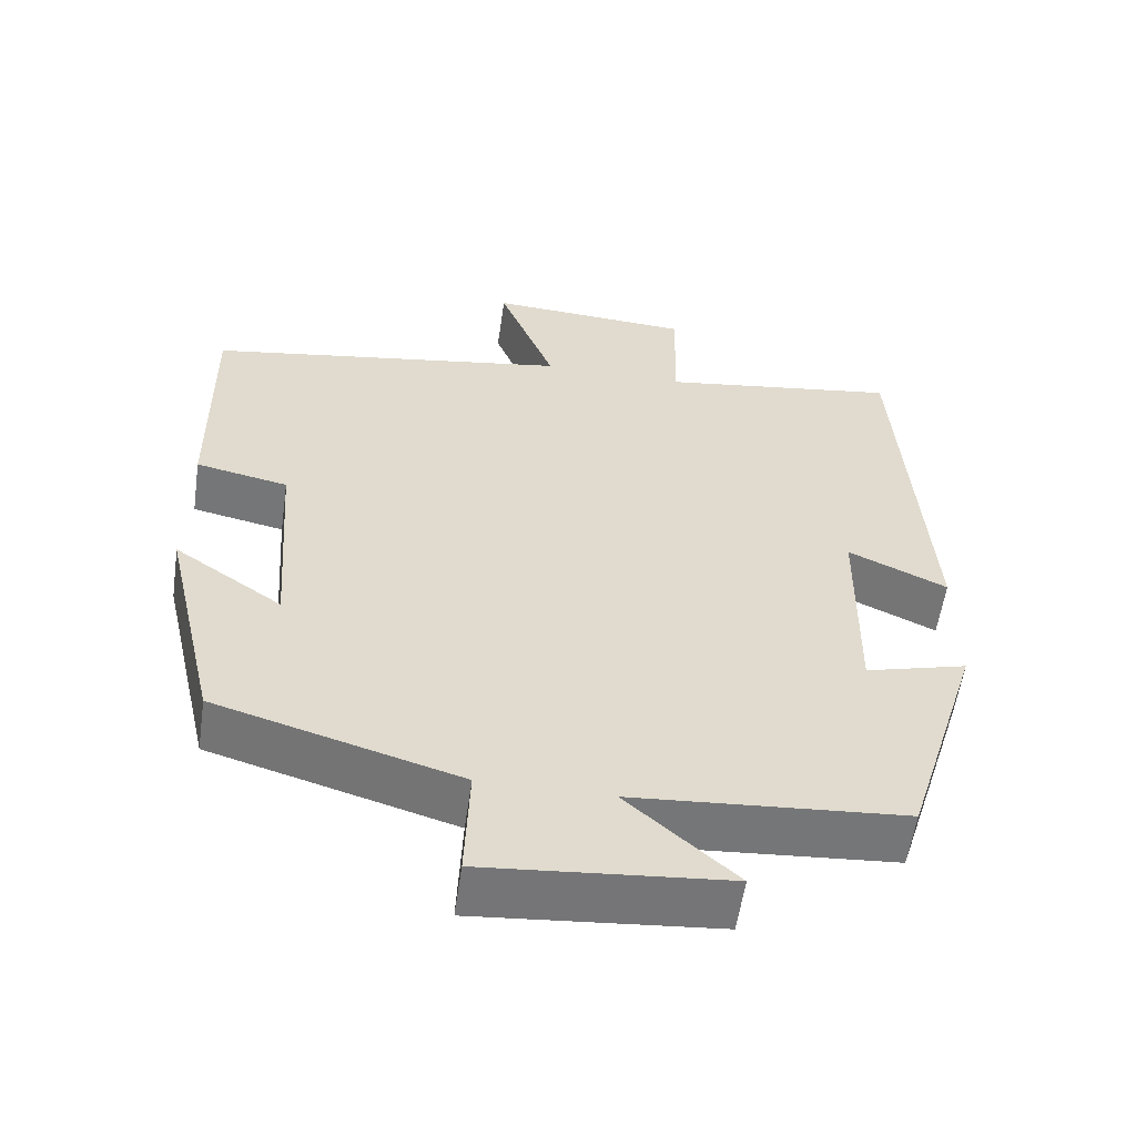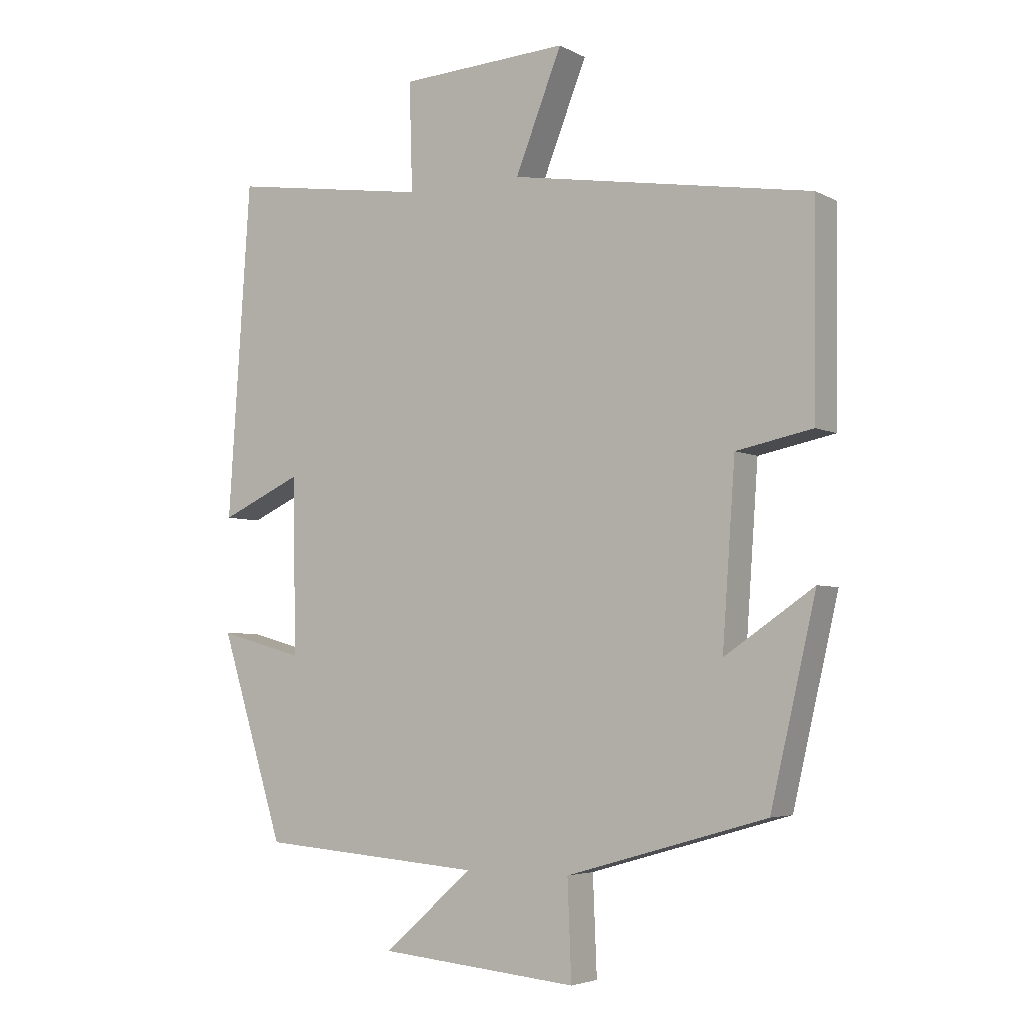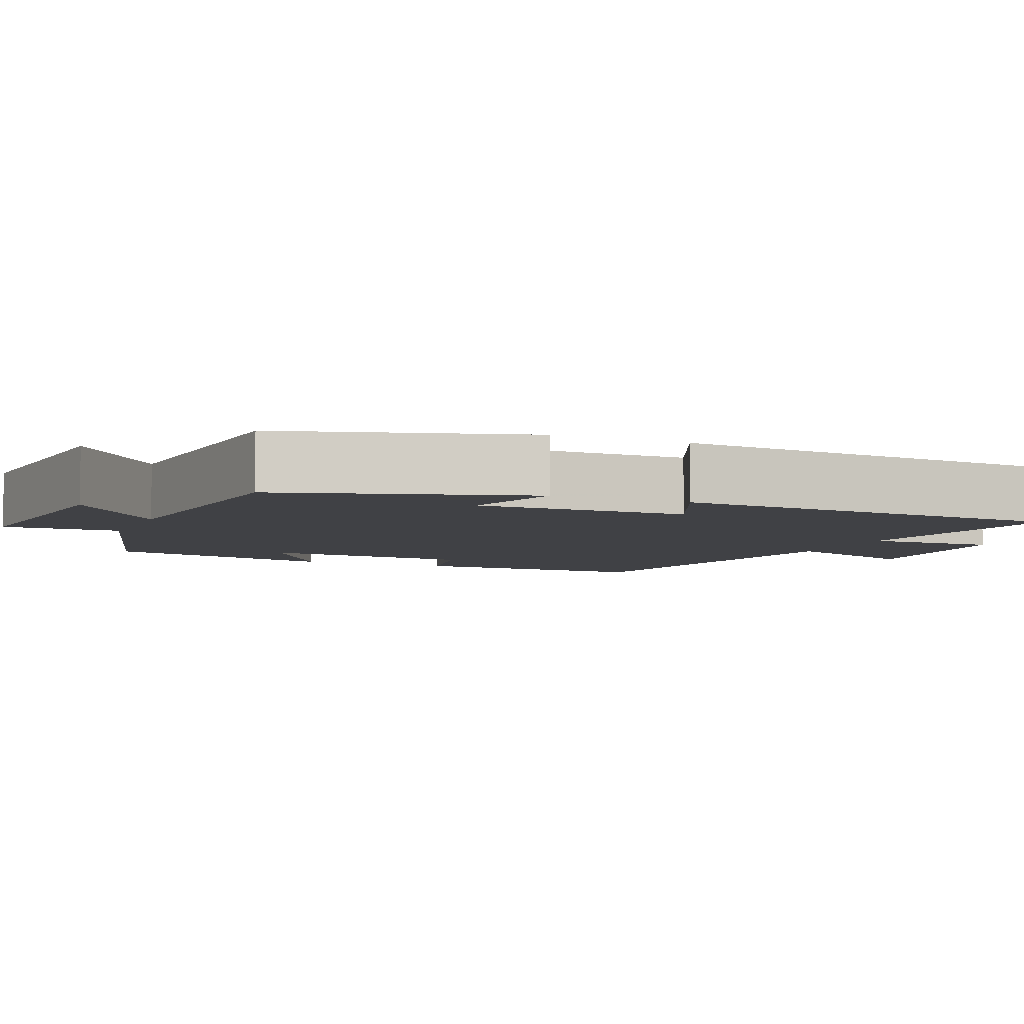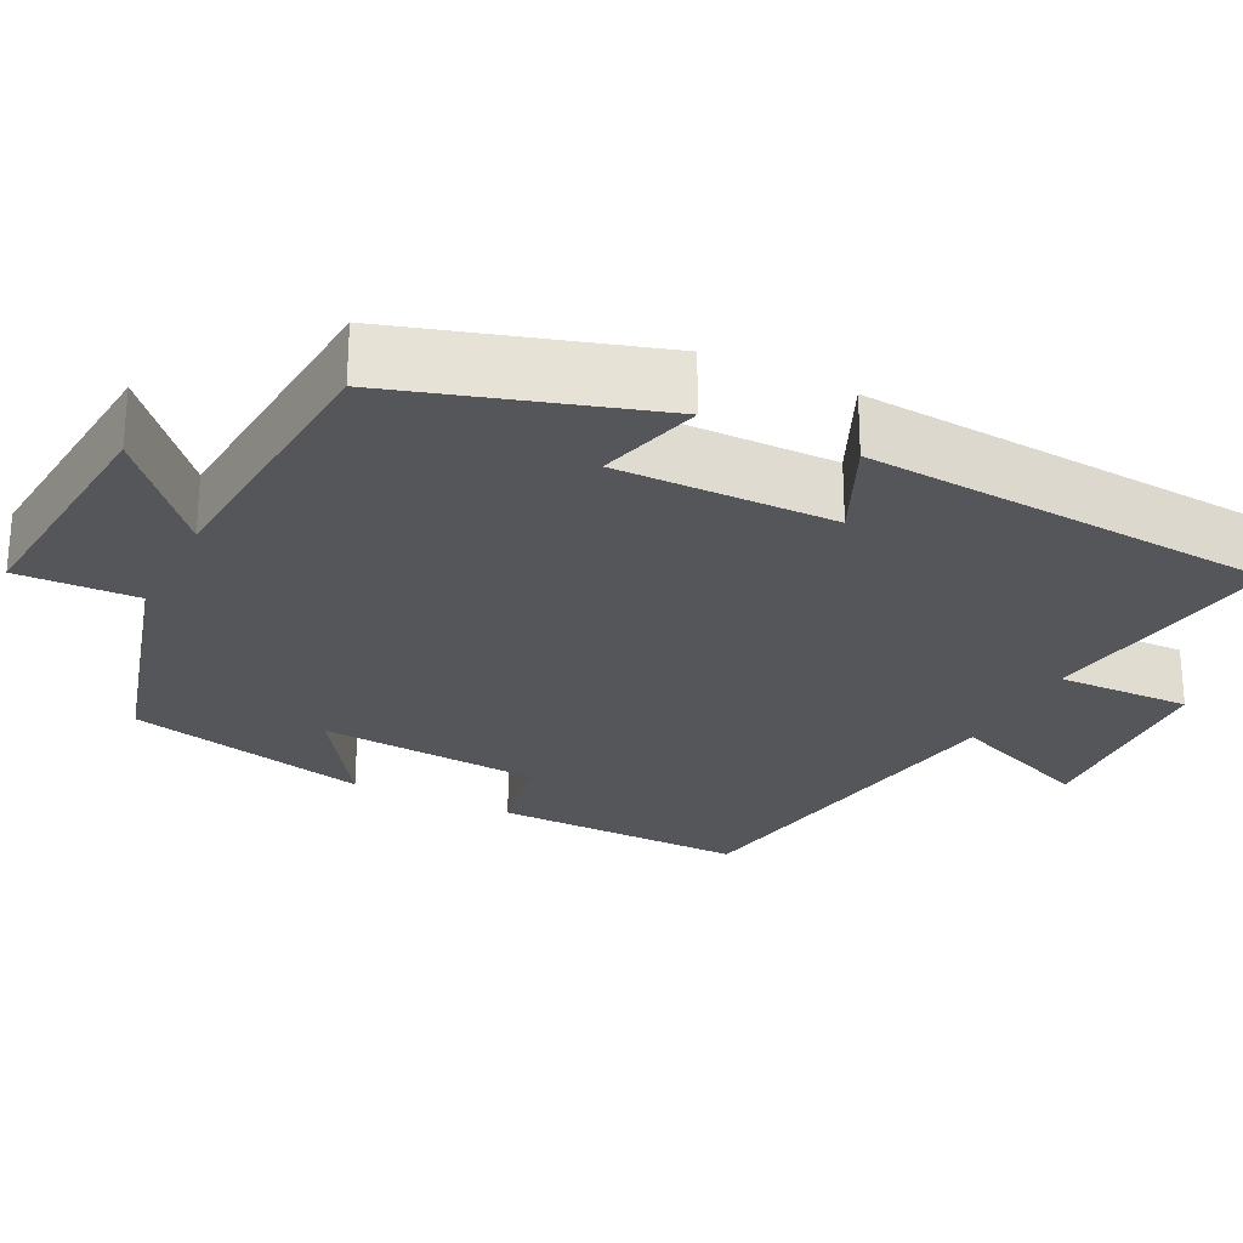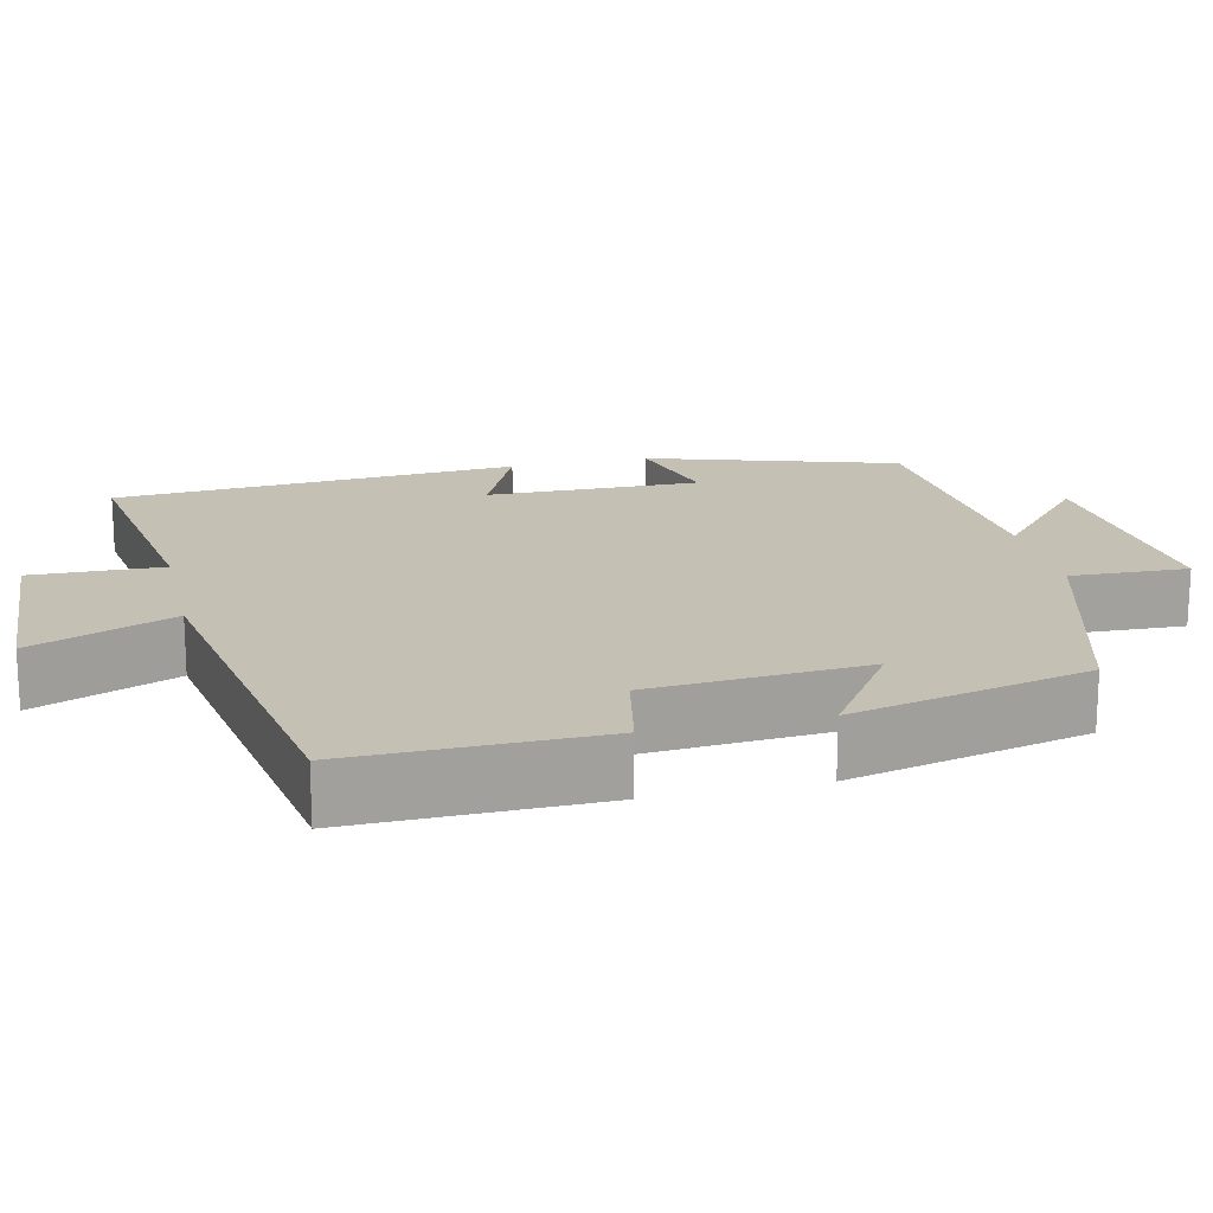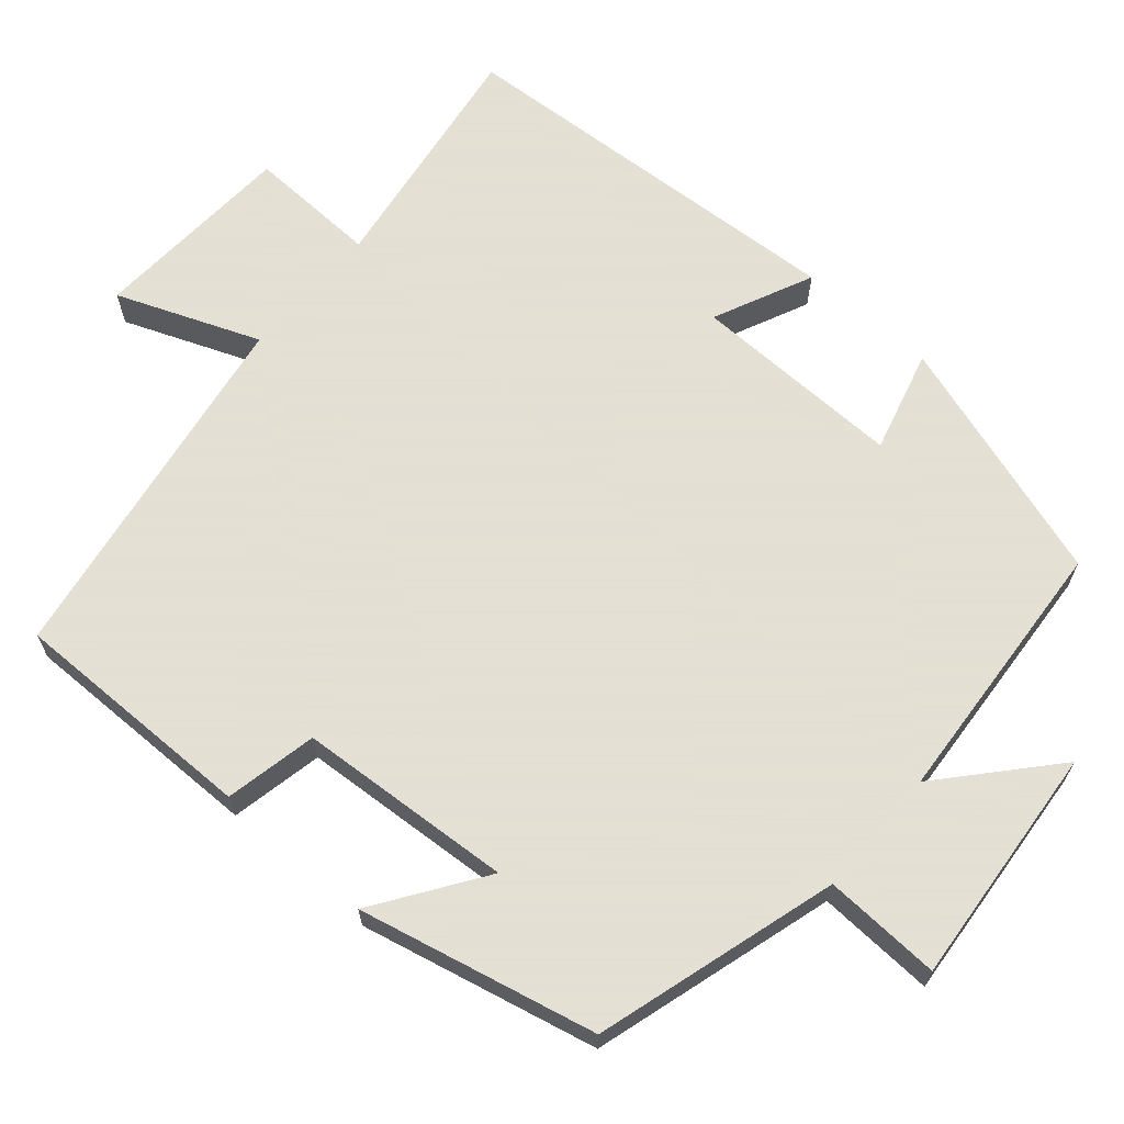
<metadata>
{"format":"obj","ext":"obj","renderer":"f3d","projection":"perspective","resolution":1024,"background":"white","views":[{"elev":-57.0,"azim":171.8,"up":"+Z"},{"elev":-4.5,"azim":32.5,"up":"+Z"},{"elev":-5.8,"azim":-113.4,"up":"+Y"},{"elev":-25.8,"azim":-116.6,"up":"+Y"},{"elev":18.0,"azim":76.9,"up":"+Y"},{"elev":66.2,"azim":131.0,"up":"+Y"}]}
</metadata>
<code>
v -0.465 0.07 0.547
v -0.153 0.07 0.5
v -0.158 0.07 0.669
v 0.106 0.07 0.683
v 0.033 0.07 0.5
v 0.504 0.07 0.422
v 0.5 0.07 0.104
v 0.381 0.07 0.08
v 0.361 0.07 -0.198
v 0.5 0.07 -0.104
v 0.429 0.07 -0.41
v 0.116 0.07 -0.5
v 0.122 0.07 -0.651
v -0.19 0.07 -0.623
v -0.05 0.07 -0.5
v -0.4 0.07 -0.473
v -0.5 0.07 -0.154
v -0.368 0.07 -0.19
v -0.372 0.07 0.084
v -0.5 0.07 0.026
v -0.465 0 0.547
v -0.153 0 0.5
v -0.158 0 0.669
v 0.106 0 0.683
v 0.033 0 0.5
v 0.504 0 0.422
v 0.5 0 0.104
v 0.381 0 0.08
v 0.361 0 -0.198
v 0.5 0 -0.104
v 0.429 0 -0.41
v 0.116 0 -0.5
v 0.122 0 -0.651
v -0.19 0 -0.623
v -0.05 0 -0.5
v -0.4 0 -0.473
v -0.5 0 -0.154
v -0.368 0 -0.19
v -0.372 0 0.084
v -0.5 0 0.026
f 19 20 1 2
f 18 19 2
f 15 16 17 18
f 15 18 2
f 12 13 14 15
f 11 12 15
f 10 11 15
f 9 10 15
f 15 2 3
f 9 15 3
f 8 9 3
f 5 6 7 8
f 5 8 3
f 3 4 5
f 22 21 40 39
f 22 39 38
f 38 37 36 35
f 22 38 35
f 35 34 33 32
f 35 32 31
f 35 31 30
f 35 30 29
f 23 22 35
f 23 35 29
f 23 29 28
f 28 27 26 25
f 23 28 25
f 25 24 23
f 1 21 22 2
f 2 22 23 3
f 3 23 24 4
f 4 24 25 5
f 5 25 26 6
f 6 26 27 7
f 7 27 28 8
f 8 28 29 9
f 9 29 30 10
f 10 30 31 11
f 11 31 32 12
f 12 32 33 13
f 13 33 34 14
f 14 34 35 15
f 15 35 36 16
f 16 36 37 17
f 17 37 38 18
f 18 38 39 19
f 19 39 40 20
f 20 40 21 1

</code>
